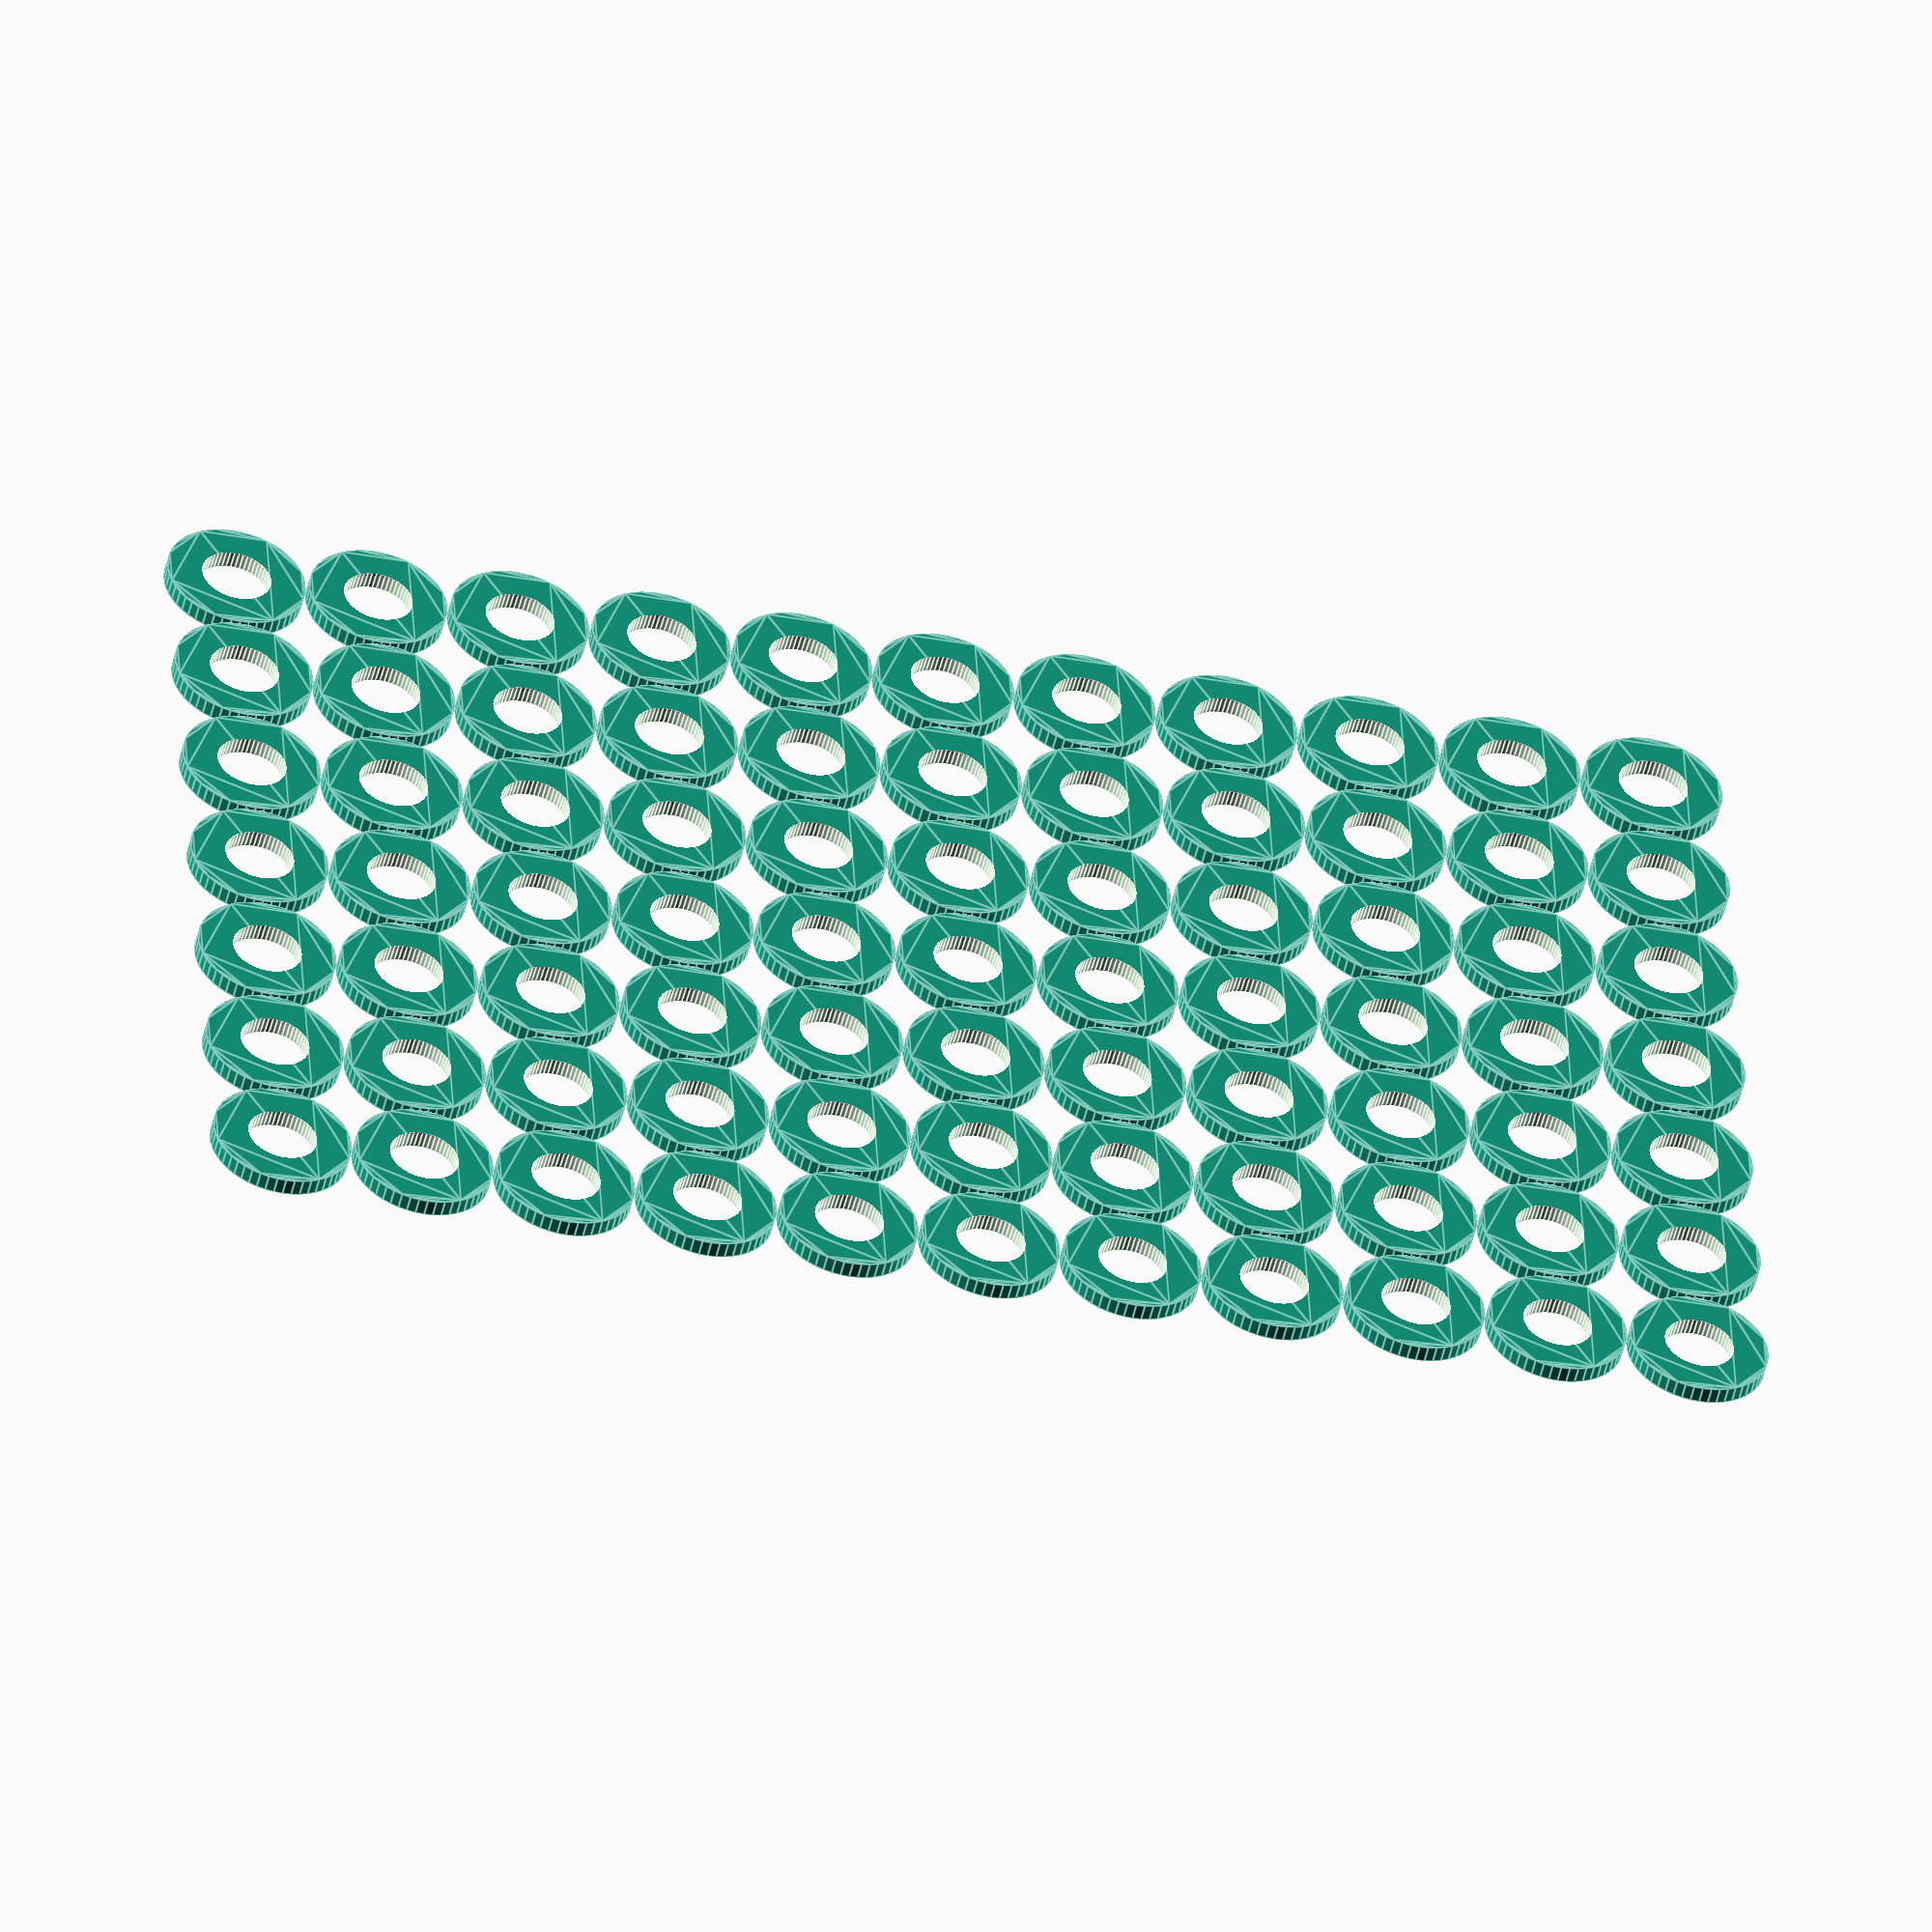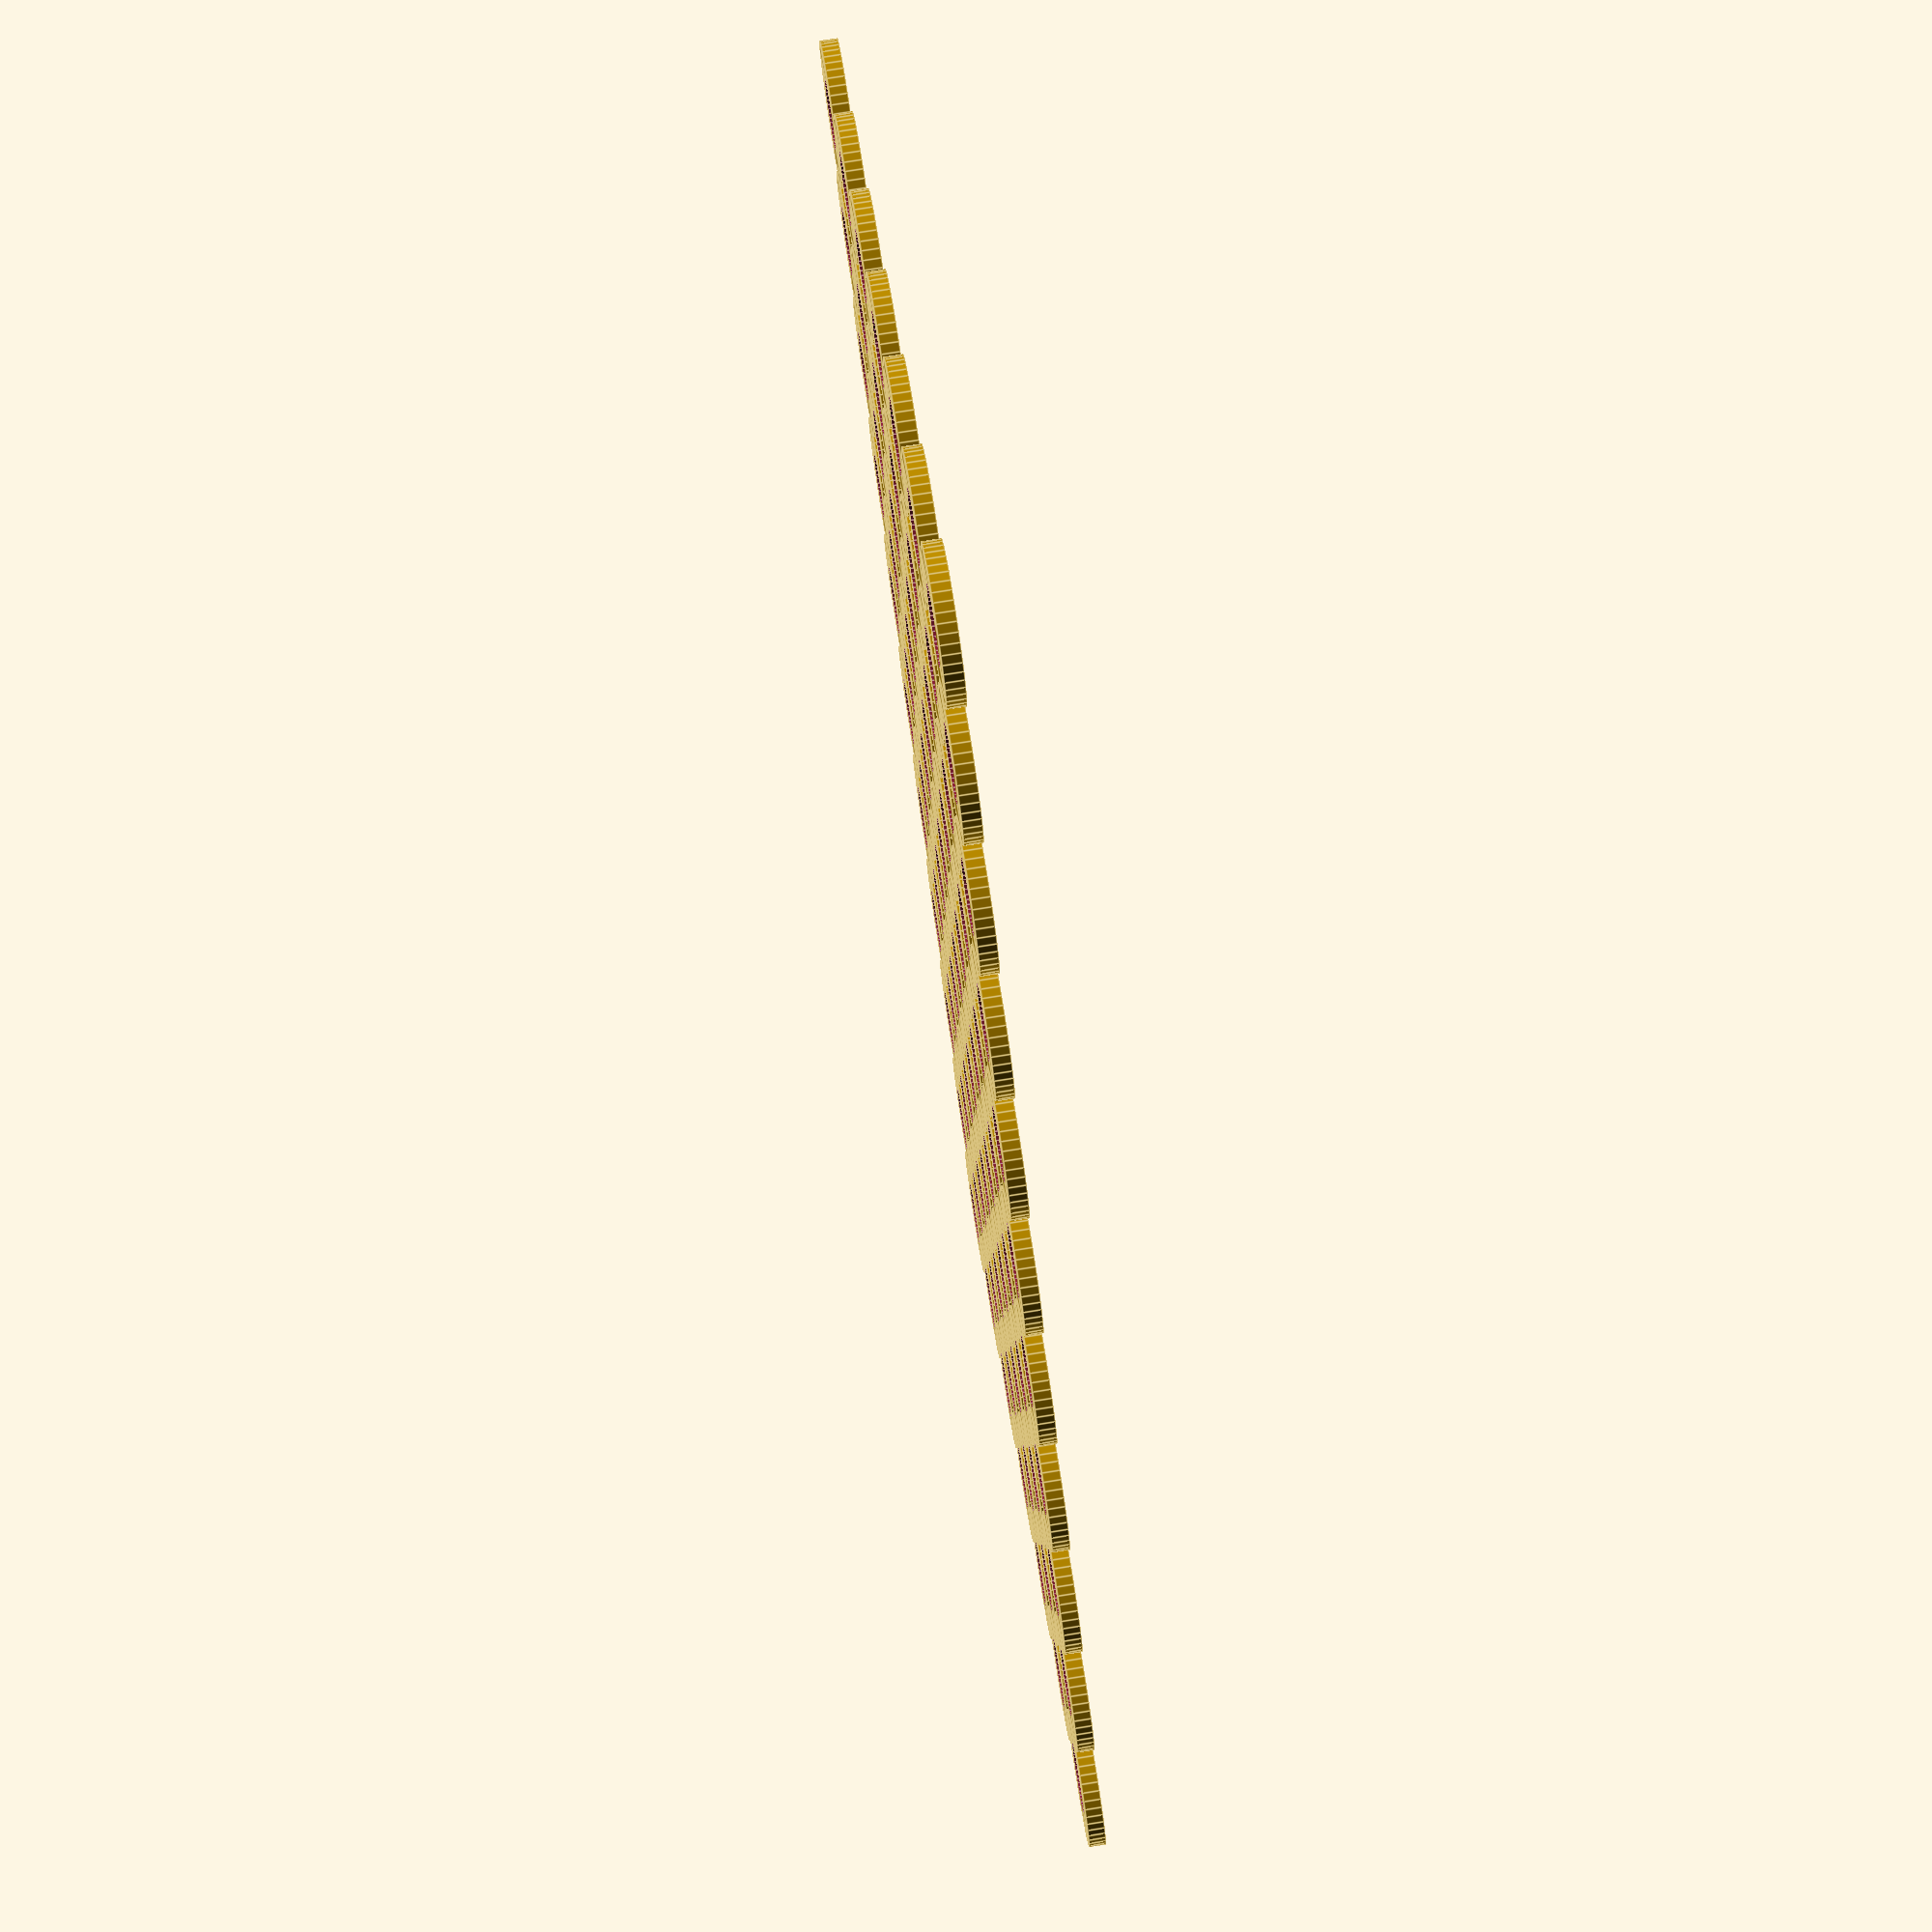
<openscad>
$fn = 50;

module spacer() {
difference() {
    circle(d=8);
    circle(d=4);
    
    
}}



for (i = [0:10]){
    for (j = [0:6]) {
    translate([j*8.2,  i*8.2, 0]) spacer();
}
}
</openscad>
<views>
elev=50.9 azim=93.1 roll=166.8 proj=o view=edges
elev=101.6 azim=320.9 roll=98.9 proj=p view=edges
</views>
